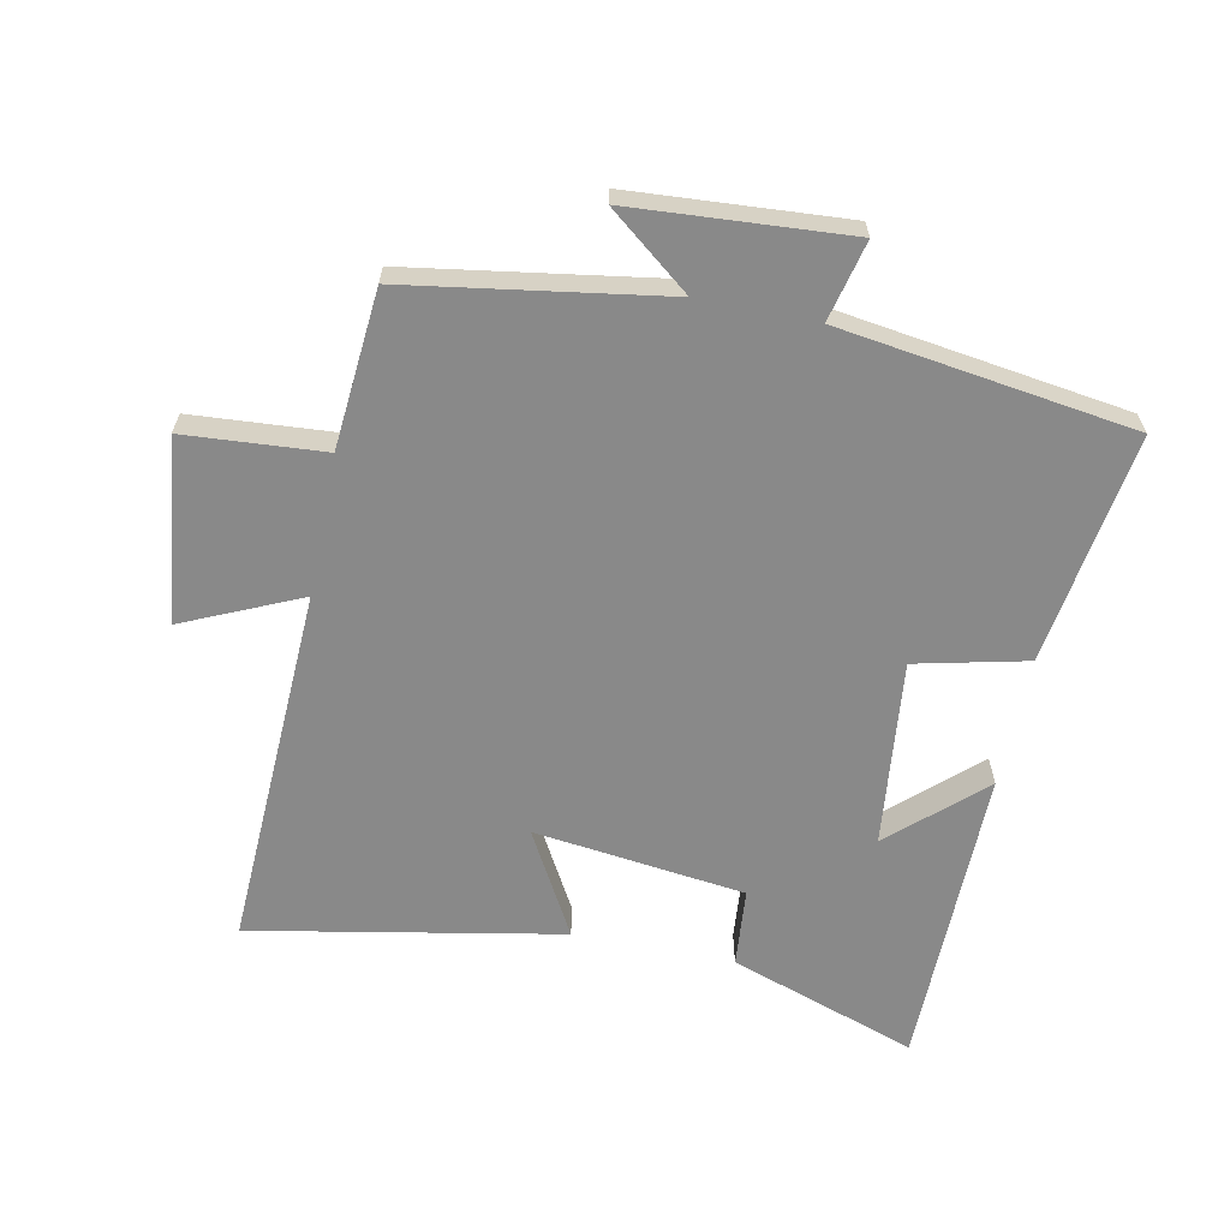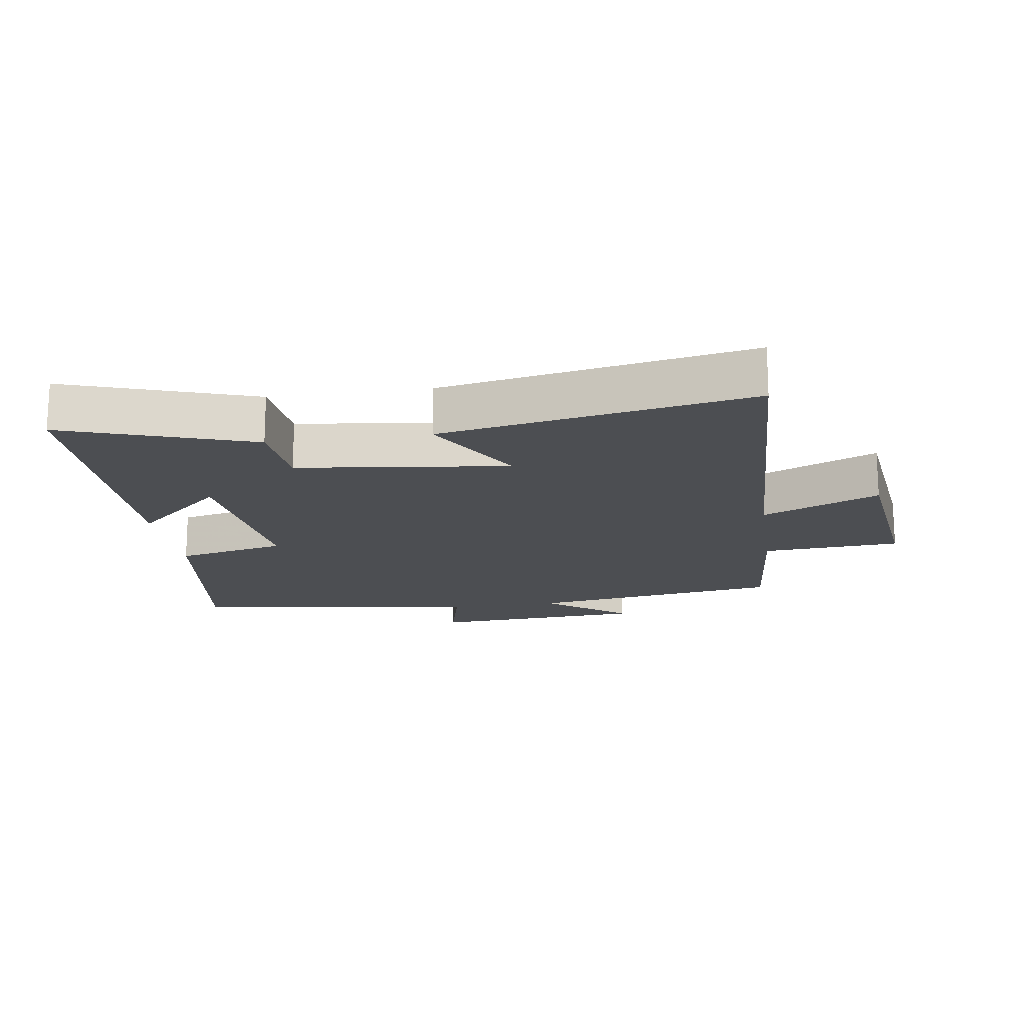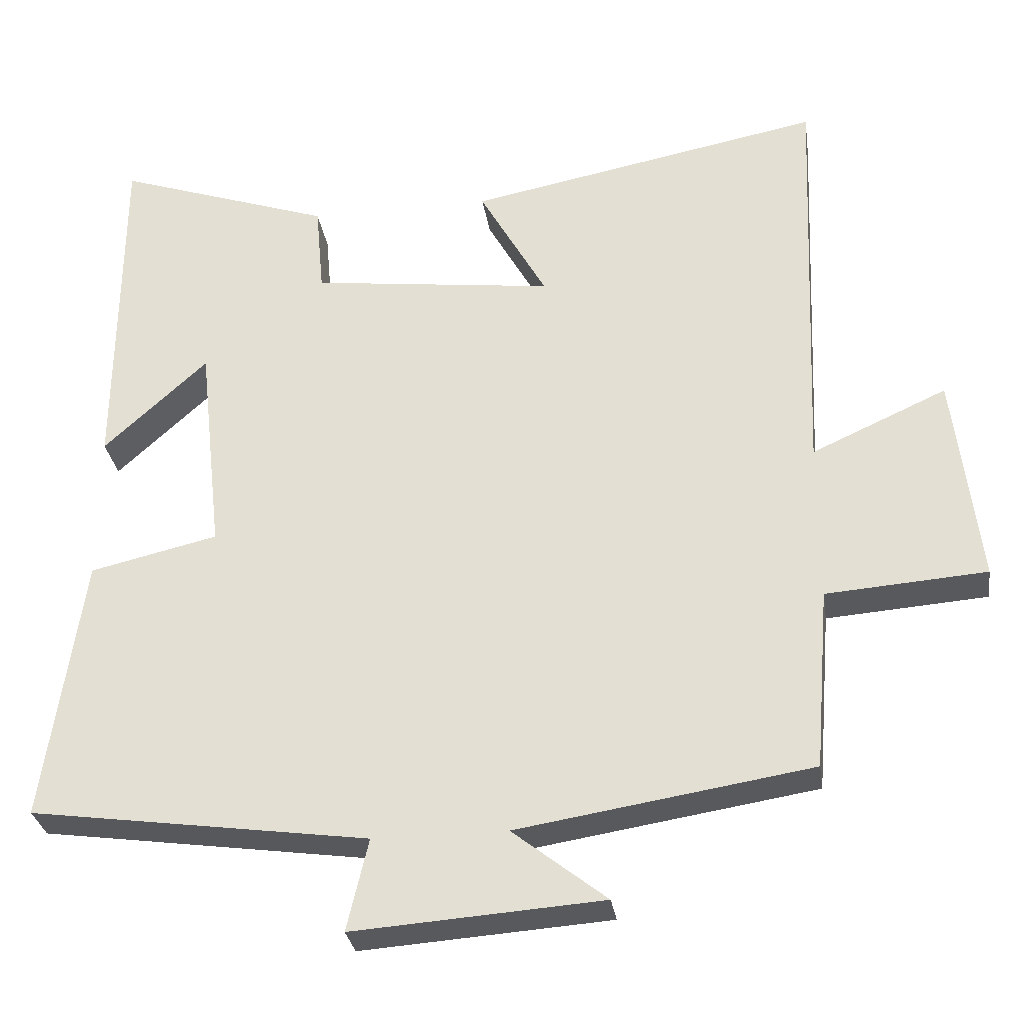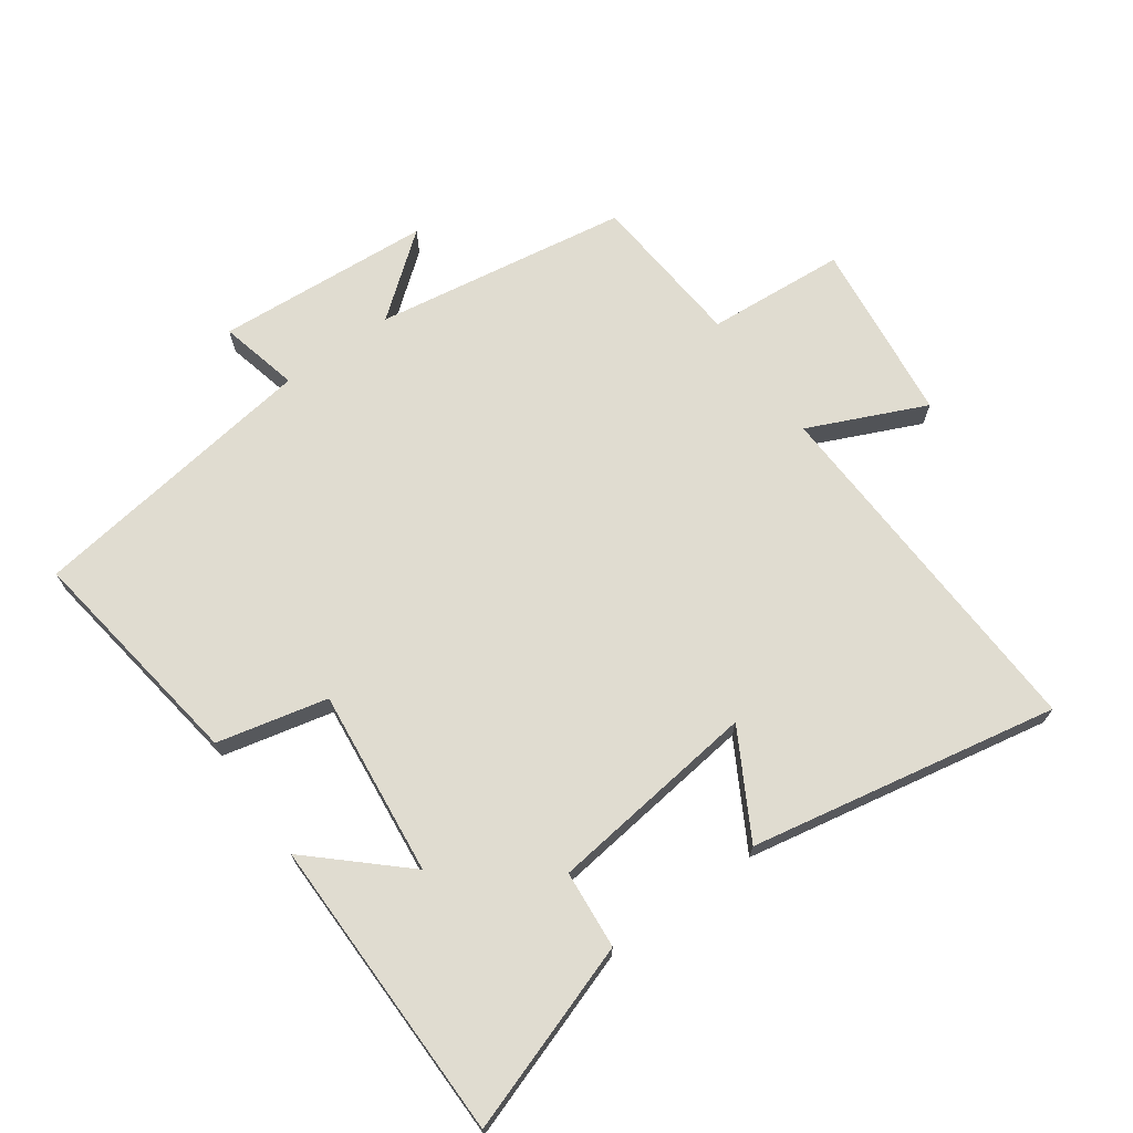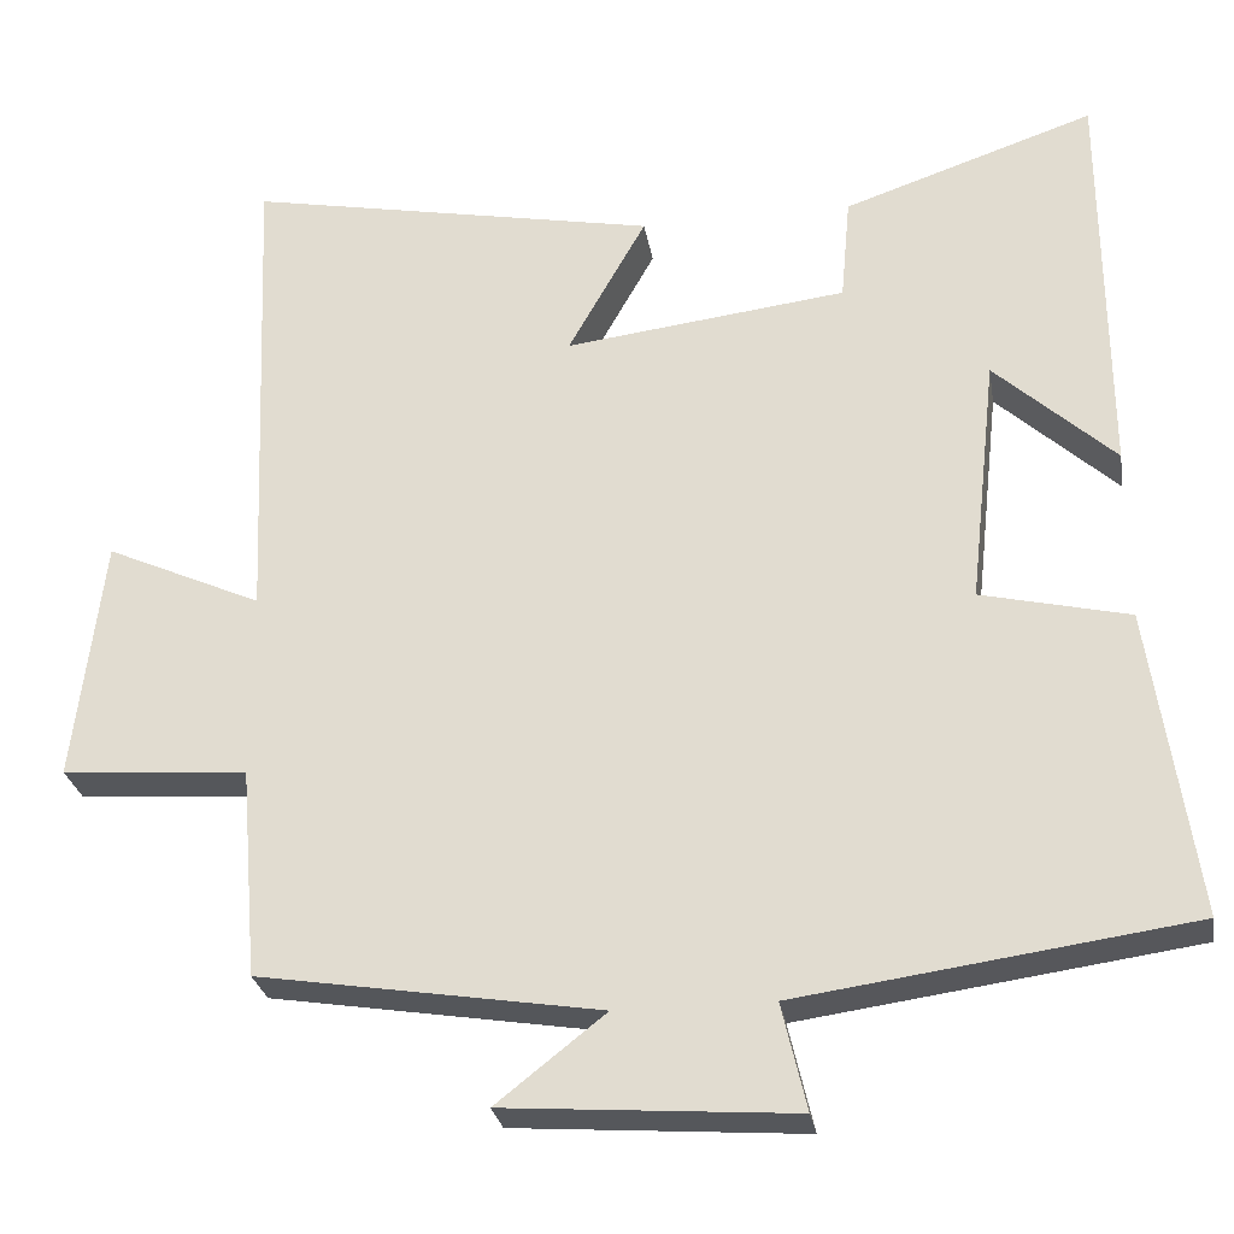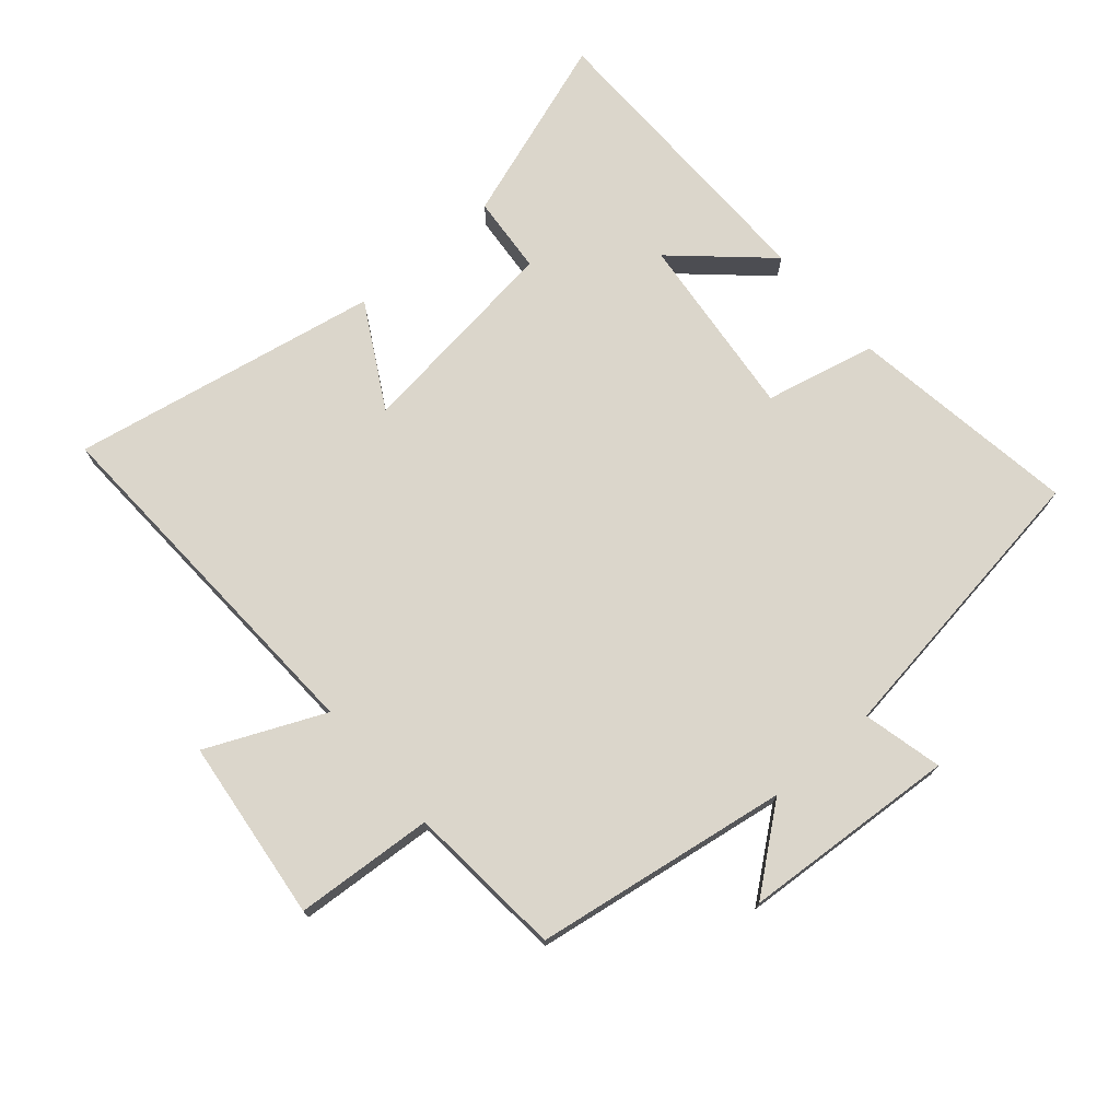
<metadata>
{"format":"obj","ext":"obj","renderer":"f3d","projection":"perspective","resolution":1024,"background":"white","views":[{"elev":-63.1,"azim":168.4,"up":"+Y"},{"elev":-16.8,"azim":8.4,"up":"+Y"},{"elev":-30.1,"azim":8.4,"up":"+Z"},{"elev":69.7,"azim":-35.6,"up":"+Y"},{"elev":-27.4,"azim":-170.6,"up":"+Z"},{"elev":73.6,"azim":139.0,"up":"+Y"}]}
</metadata>
<code>
v -0.552 0.07 -0.436
v -0.5 0.07 -0.077
v -0.328 0.07 -0.037
v -0.36 0.07 0.253
v -0.5 0.07 0.125
v -0.497 0.07 0.599
v -0.205 0.07 0.5
v -0.194 0.07 0.378
v 0.134 0.07 0.338
v 0.043 0.07 0.5
v 0.523 0.07 0.592
v 0.5 0.07 0.026
v 0.682 0.07 0.108
v 0.716 0.07 -0.176
v 0.5 0.07 -0.192
v 0.48 0.07 -0.437
v 0.084 0.07 -0.5
v 0.211 0.07 -0.6
v -0.125 0.07 -0.624
v -0.096 0.07 -0.5
v -0.552 0 -0.436
v -0.5 0 -0.077
v -0.328 0 -0.037
v -0.36 0 0.253
v -0.5 0 0.125
v -0.497 0 0.599
v -0.205 0 0.5
v -0.194 0 0.378
v 0.134 0 0.338
v 0.043 0 0.5
v 0.523 0 0.592
v 0.5 0 0.026
v 0.682 0 0.108
v 0.716 0 -0.176
v 0.5 0 -0.192
v 0.48 0 -0.437
v 0.084 0 -0.5
v 0.211 0 -0.6
v -0.125 0 -0.624
v -0.096 0 -0.5
f 17 18 19 20
f 1 2 3
f 20 1 3
f 17 20 3
f 16 17 3
f 15 16 3
f 12 13 14 15
f 12 15 3 4
f 9 10 11 12
f 8 9 12 4
f 7 8 4
f 4 5 6 7
f 40 39 38 37
f 23 22 21
f 23 21 40
f 23 40 37
f 23 37 36
f 23 36 35
f 35 34 33 32
f 24 23 35 32
f 32 31 30 29
f 24 32 29 28
f 24 28 27
f 27 26 25 24
f 1 21 22 2
f 2 22 23 3
f 3 23 24 4
f 4 24 25 5
f 5 25 26 6
f 6 26 27 7
f 7 27 28 8
f 8 28 29 9
f 9 29 30 10
f 10 30 31 11
f 11 31 32 12
f 12 32 33 13
f 13 33 34 14
f 14 34 35 15
f 15 35 36 16
f 16 36 37 17
f 17 37 38 18
f 18 38 39 19
f 19 39 40 20
f 20 40 21 1

</code>
